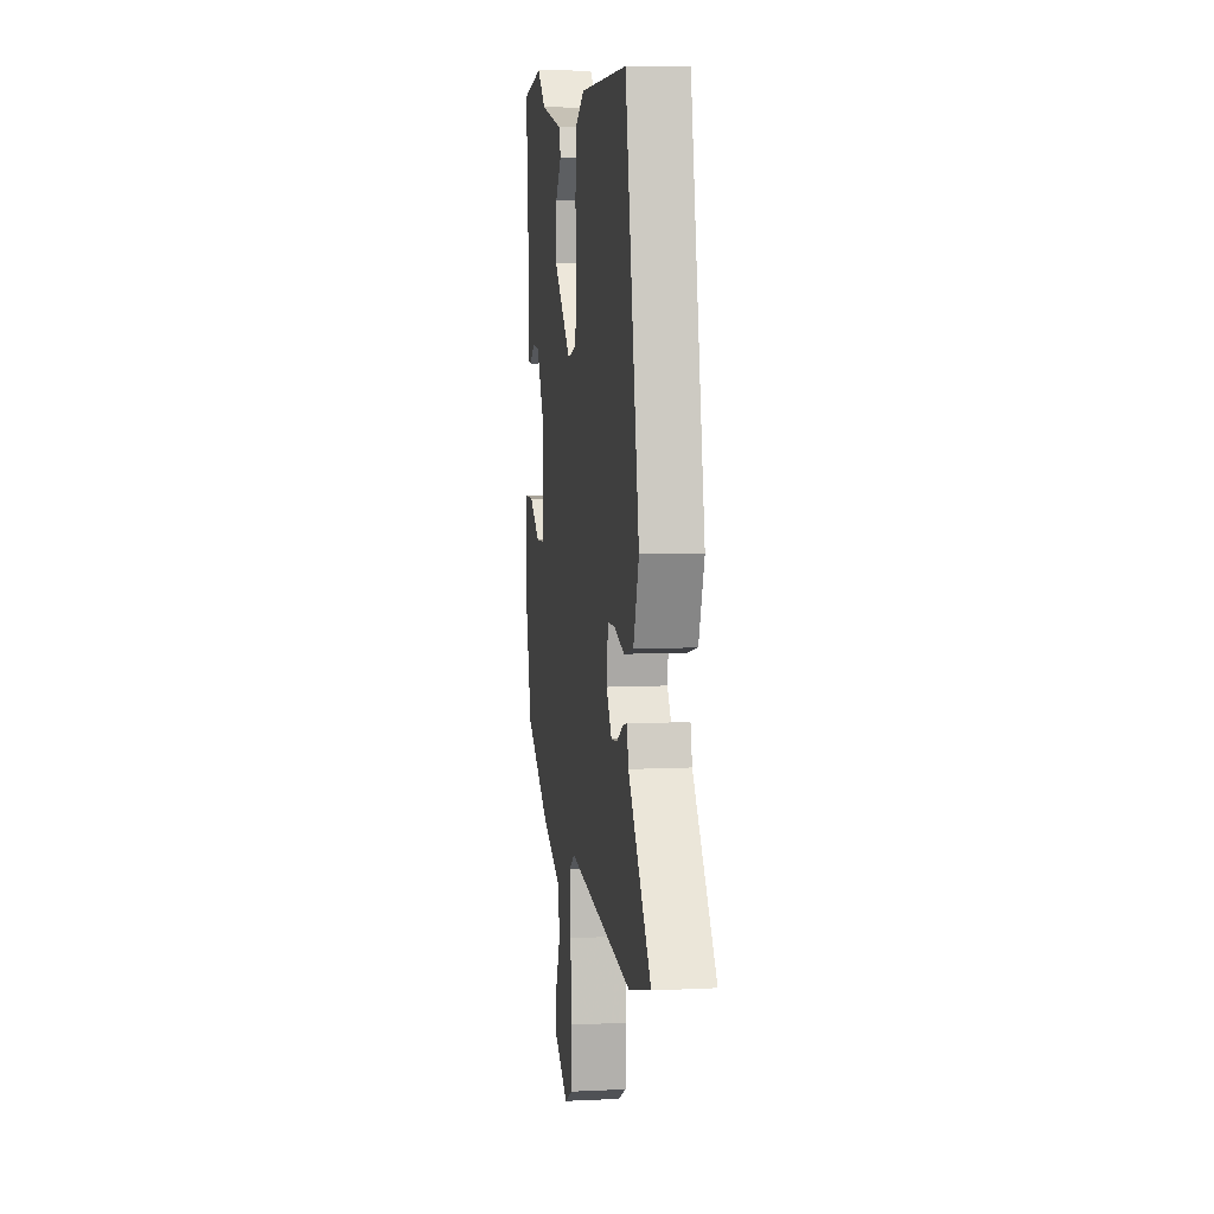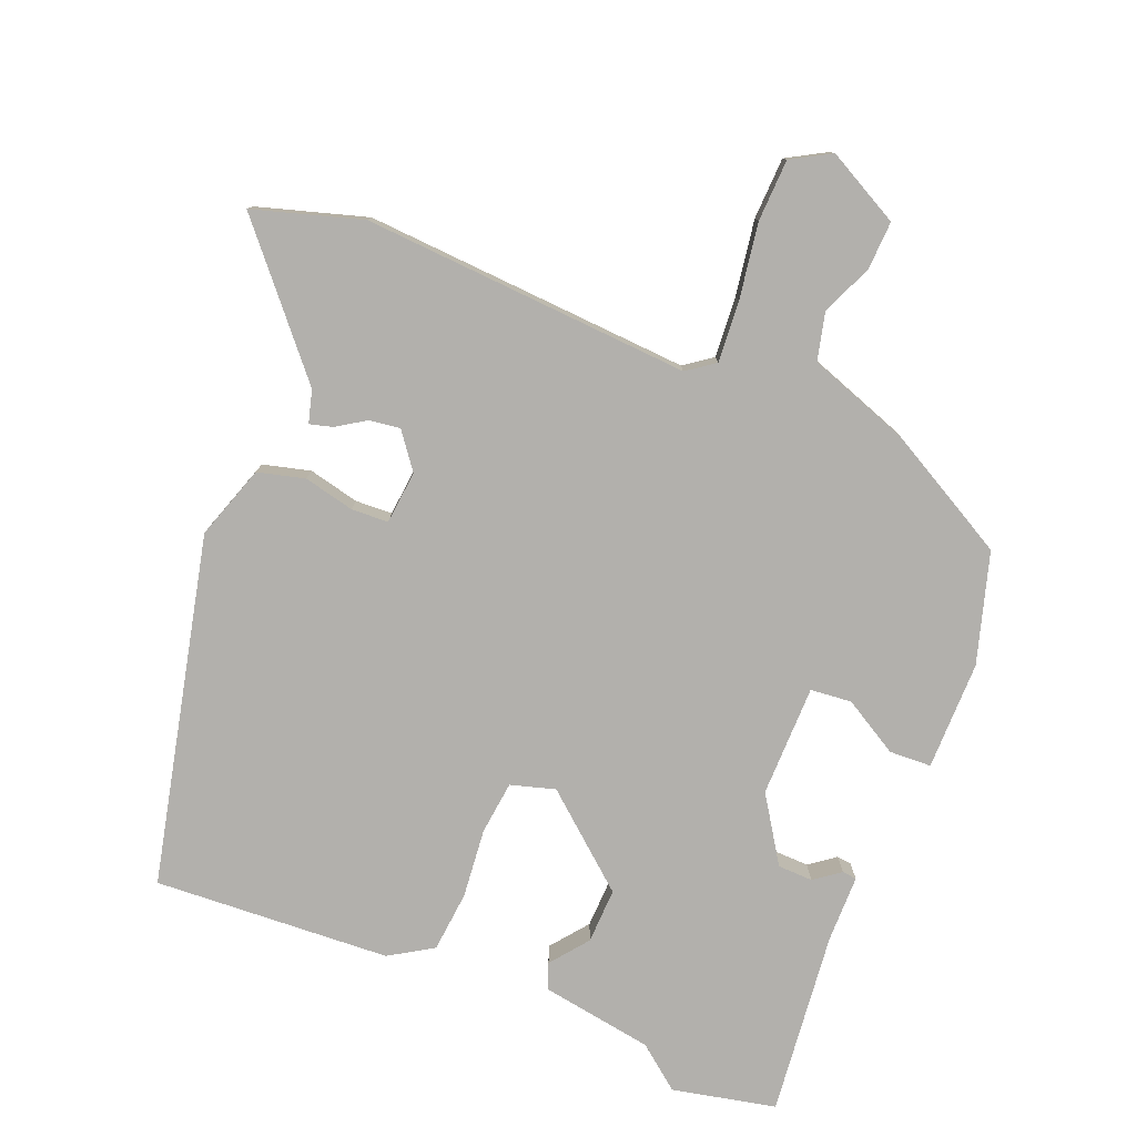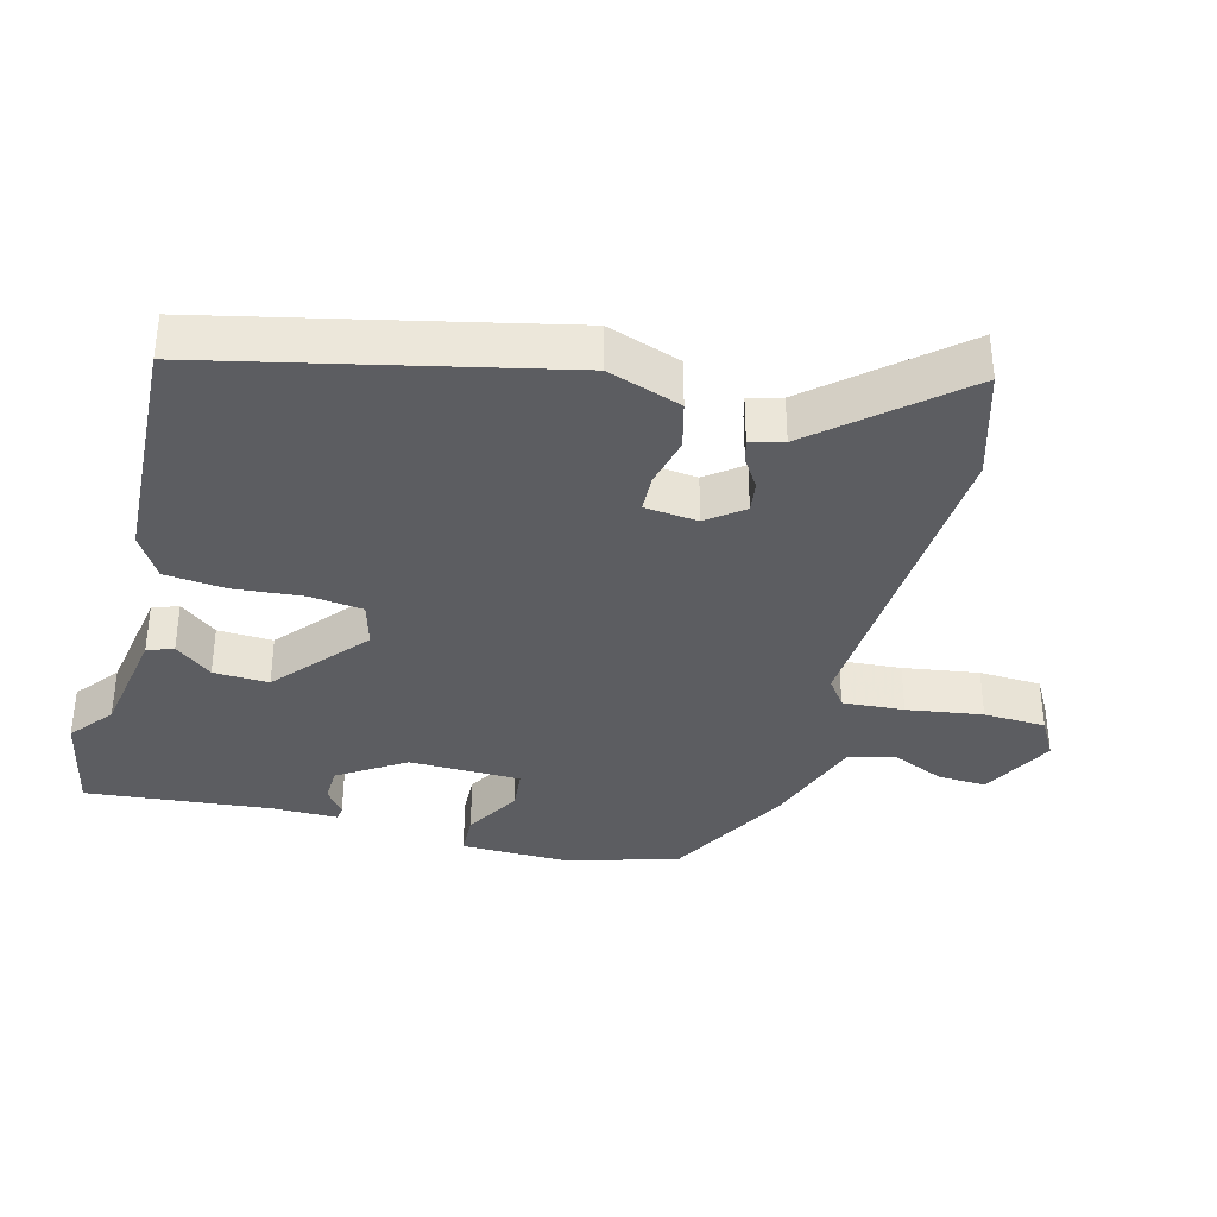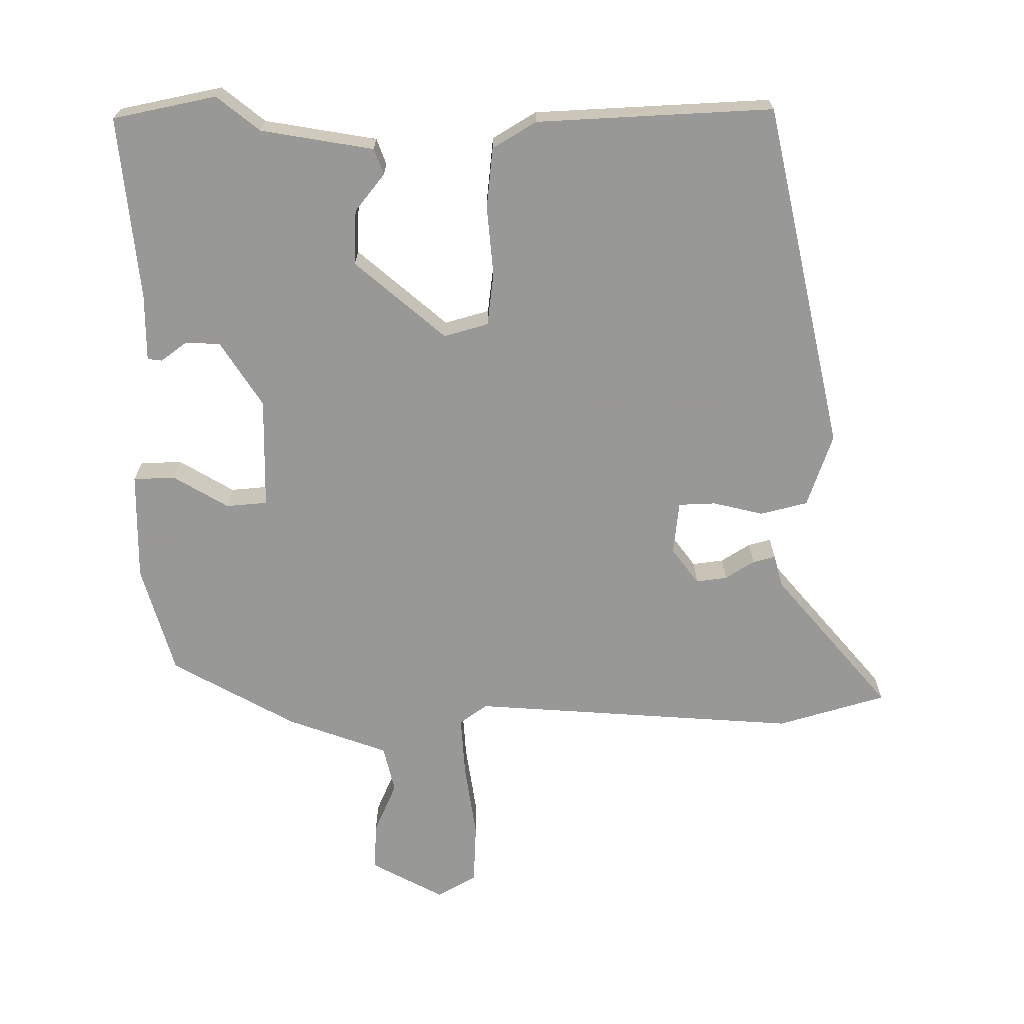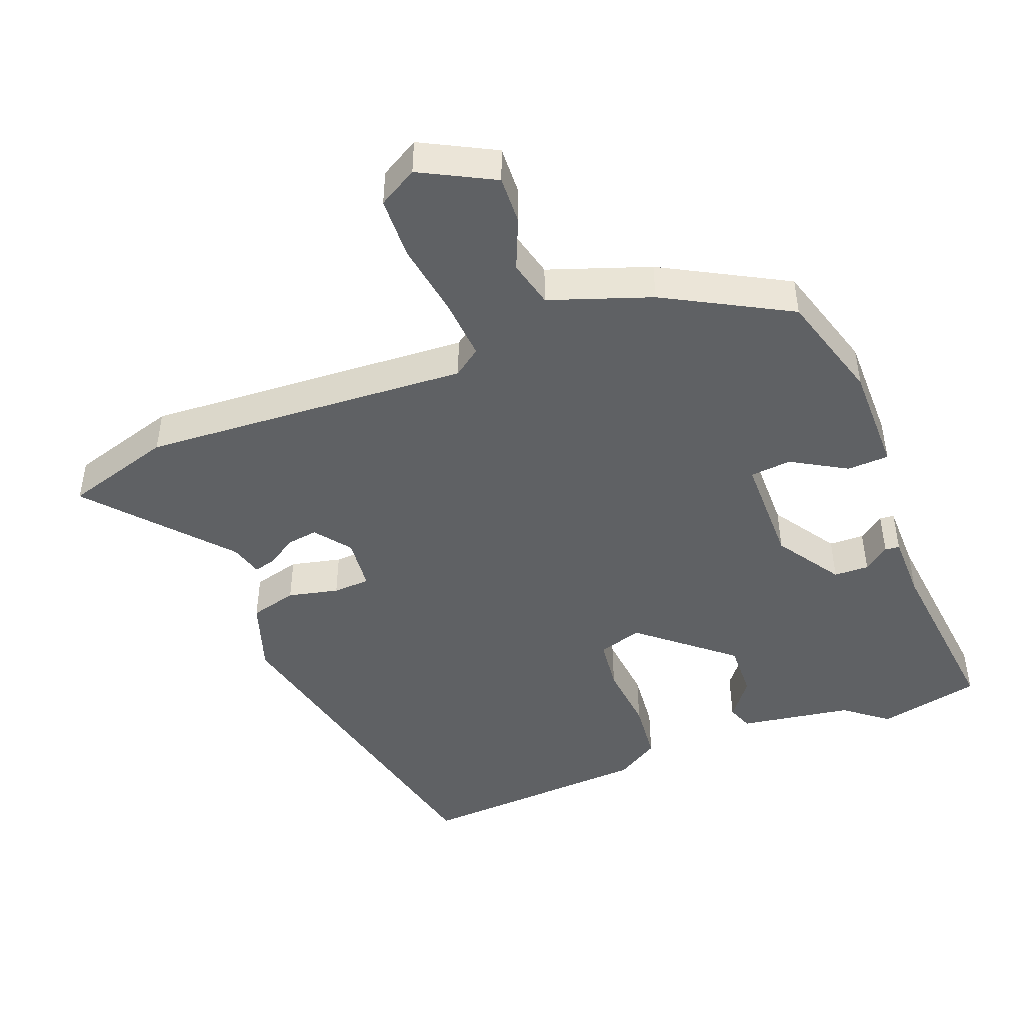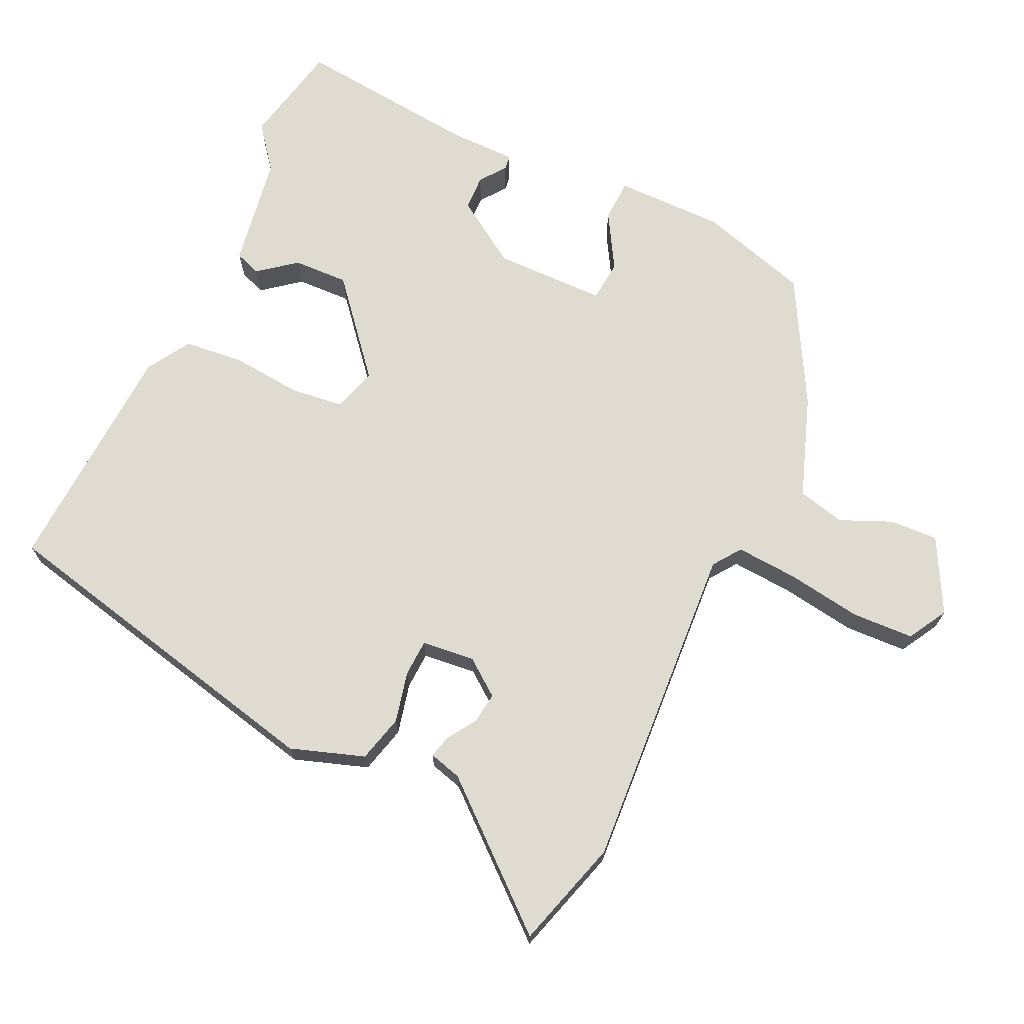
<metadata>
{"format":"obj","ext":"obj","renderer":"f3d","projection":"perspective","resolution":1024,"background":"white","views":[{"elev":7.8,"azim":82.1,"up":"+Z"},{"elev":-78.8,"azim":159.6,"up":"+Y"},{"elev":-36.4,"azim":76.6,"up":"+Y"},{"elev":-68.4,"azim":1.4,"up":"+Y"},{"elev":-46.0,"azim":-157.1,"up":"+Y"},{"elev":70.1,"azim":116.5,"up":"+Y"}]}
</metadata>
<code>
v -0.495 0.07 -0.38
v -0.538 0.07 -0.219
v -0.533 0.07 -0.061
v -0.472 0.07 -0.06
v -0.393 0.07 -0.109
v -0.333 0.07 -0.105
v -0.327 0.07 0.057
v -0.386 0.07 0.153
v -0.437 0.07 0.156
v -0.475 0.07 0.129
v -0.496 0.07 0.132
v -0.494 0.07 0.229
v -0.515 0.07 0.497
v -0.364 0.07 0.525
v -0.303 0.07 0.474
v -0.14 0.07 0.443
v -0.127 0.07 0.405
v -0.171 0.07 0.352
v -0.176 0.07 0.272
v -0.047 0.07 0.157
v 0.018 0.07 0.174
v 0.029 0.07 0.251
v 0.022 0.07 0.352
v 0.033 0.07 0.44
v 0.097 0.07 0.477
v 0.441 0.07 0.487
v 0.542 0.07 -0.02
v 0.503 0.07 -0.126
v 0.434 0.07 -0.142
v 0.361 0.07 -0.123
v 0.307 0.07 -0.124
v 0.297 0.07 -0.201
v 0.335 0.07 -0.254
v 0.38 0.07 -0.249
v 0.423 0.07 -0.223
v 0.456 0.07 -0.215
v 0.468 0.07 -0.263
v 0.632 0.07 -0.464
v 0.473 0.07 -0.507
v -0.003 0.07 -0.464
v -0.044 0.07 -0.492
v -0.04 0.07 -0.581
v -0.026 0.07 -0.691
v -0.032 0.07 -0.781
v -0.09 0.07 -0.812
v -0.195 0.07 -0.753
v -0.19 0.07 -0.683
v -0.156 0.07 -0.609
v -0.171 0.07 -0.54
v -0.317 0.07 -0.484
v -0.495 0 -0.38
v -0.538 0 -0.219
v -0.533 0 -0.061
v -0.472 0 -0.06
v -0.393 0 -0.109
v -0.333 0 -0.105
v -0.327 0 0.057
v -0.386 0 0.153
v -0.437 0 0.156
v -0.475 0 0.129
v -0.496 0 0.132
v -0.494 0 0.229
v -0.515 0 0.497
v -0.364 0 0.525
v -0.303 0 0.474
v -0.14 0 0.443
v -0.127 0 0.405
v -0.171 0 0.352
v -0.176 0 0.272
v -0.047 0 0.157
v 0.018 0 0.174
v 0.029 0 0.251
v 0.022 0 0.352
v 0.033 0 0.44
v 0.097 0 0.477
v 0.441 0 0.487
v 0.542 0 -0.02
v 0.503 0 -0.126
v 0.434 0 -0.142
v 0.361 0 -0.123
v 0.307 0 -0.124
v 0.297 0 -0.201
v 0.335 0 -0.254
v 0.38 0 -0.249
v 0.423 0 -0.223
v 0.456 0 -0.215
v 0.468 0 -0.263
v 0.632 0 -0.464
v 0.473 0 -0.507
v -0.003 0 -0.464
v -0.044 0 -0.492
v -0.04 0 -0.581
v -0.026 0 -0.691
v -0.032 0 -0.781
v -0.09 0 -0.812
v -0.195 0 -0.753
v -0.19 0 -0.683
v -0.156 0 -0.609
v -0.171 0 -0.54
v -0.317 0 -0.484
f 3 4 5
f 2 3 5
f 1 2 5
f 50 1 5
f 49 50 5
f 46 47 48
f 45 46 48
f 44 45 48
f 43 44 48
f 42 43 48
f 41 42 48 49
f 49 5 6
f 41 49 6
f 40 41 6
f 37 38 39 40
f 34 35 36 37
f 33 34 37 40
f 40 6 7
f 33 40 7
f 32 33 7
f 28 29 30
f 27 28 30
f 26 27 30
f 25 26 30
f 24 25 30
f 23 24 30
f 22 23 30
f 21 22 30 31
f 31 32 7
f 21 31 7
f 20 21 7
f 15 16 17 18
f 15 18 19
f 14 15 19
f 13 14 19
f 12 13 19
f 9 10 11 12
f 12 19 20
f 9 12 20
f 8 9 20
f 7 8 20
f 55 54 53
f 55 53 52
f 55 52 51
f 55 51 100
f 55 100 99
f 98 97 96
f 98 96 95
f 98 95 94
f 98 94 93
f 98 93 92
f 99 98 92 91
f 56 55 99
f 56 99 91
f 56 91 90
f 90 89 88 87
f 87 86 85 84
f 90 87 84 83
f 57 56 90
f 57 90 83
f 57 83 82
f 80 79 78
f 80 78 77
f 80 77 76
f 80 76 75
f 80 75 74
f 80 74 73
f 80 73 72
f 81 80 72 71
f 57 82 81
f 57 81 71
f 57 71 70
f 68 67 66 65
f 69 68 65
f 69 65 64
f 69 64 63
f 69 63 62
f 62 61 60 59
f 70 69 62
f 70 62 59
f 70 59 58
f 70 58 57
f 1 51 52 2
f 2 52 53 3
f 3 53 54 4
f 4 54 55 5
f 5 55 56 6
f 6 56 57 7
f 7 57 58 8
f 8 58 59 9
f 9 59 60 10
f 10 60 61 11
f 11 61 62 12
f 12 62 63 13
f 13 63 64 14
f 14 64 65 15
f 15 65 66 16
f 16 66 67 17
f 17 67 68 18
f 18 68 69 19
f 19 69 70 20
f 20 70 71 21
f 21 71 72 22
f 22 72 73 23
f 23 73 74 24
f 24 74 75 25
f 25 75 76 26
f 26 76 77 27
f 27 77 78 28
f 28 78 79 29
f 29 79 80 30
f 30 80 81 31
f 31 81 82 32
f 32 82 83 33
f 33 83 84 34
f 34 84 85 35
f 35 85 86 36
f 36 86 87 37
f 37 87 88 38
f 38 88 89 39
f 39 89 90 40
f 40 90 91 41
f 41 91 92 42
f 42 92 93 43
f 43 93 94 44
f 44 94 95 45
f 45 95 96 46
f 46 96 97 47
f 47 97 98 48
f 48 98 99 49
f 49 99 100 50
f 50 100 51 1

</code>
